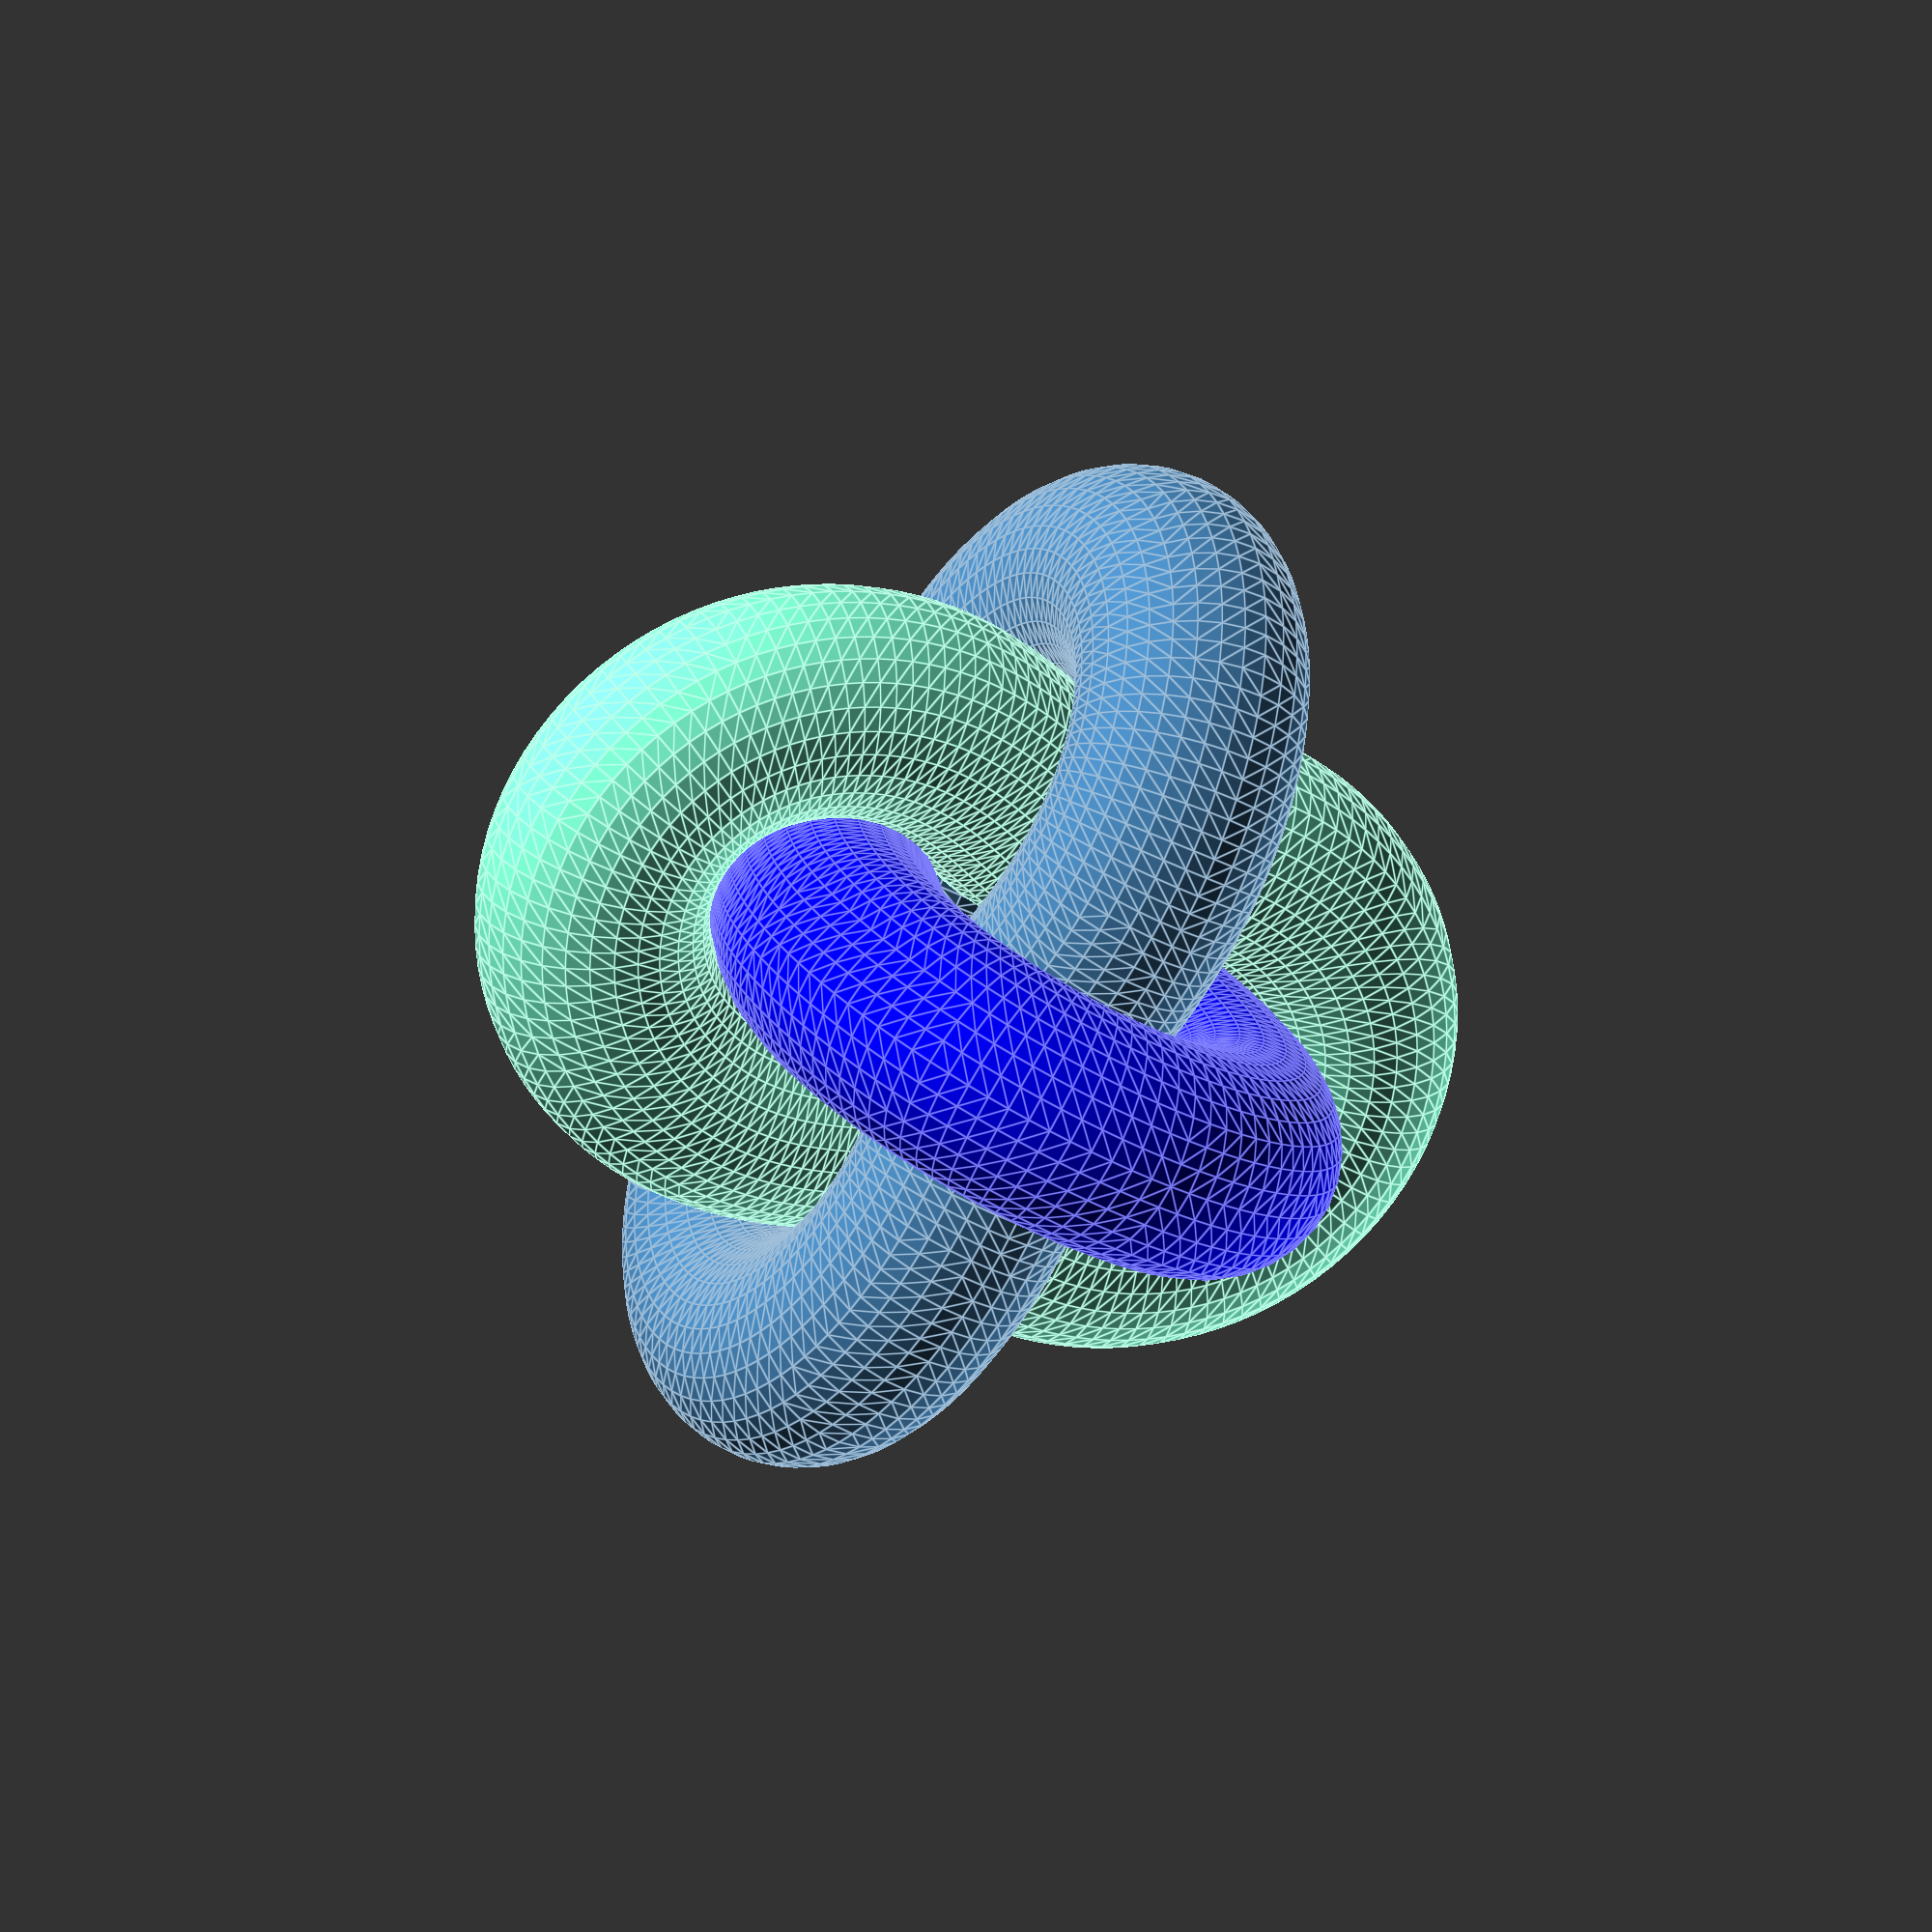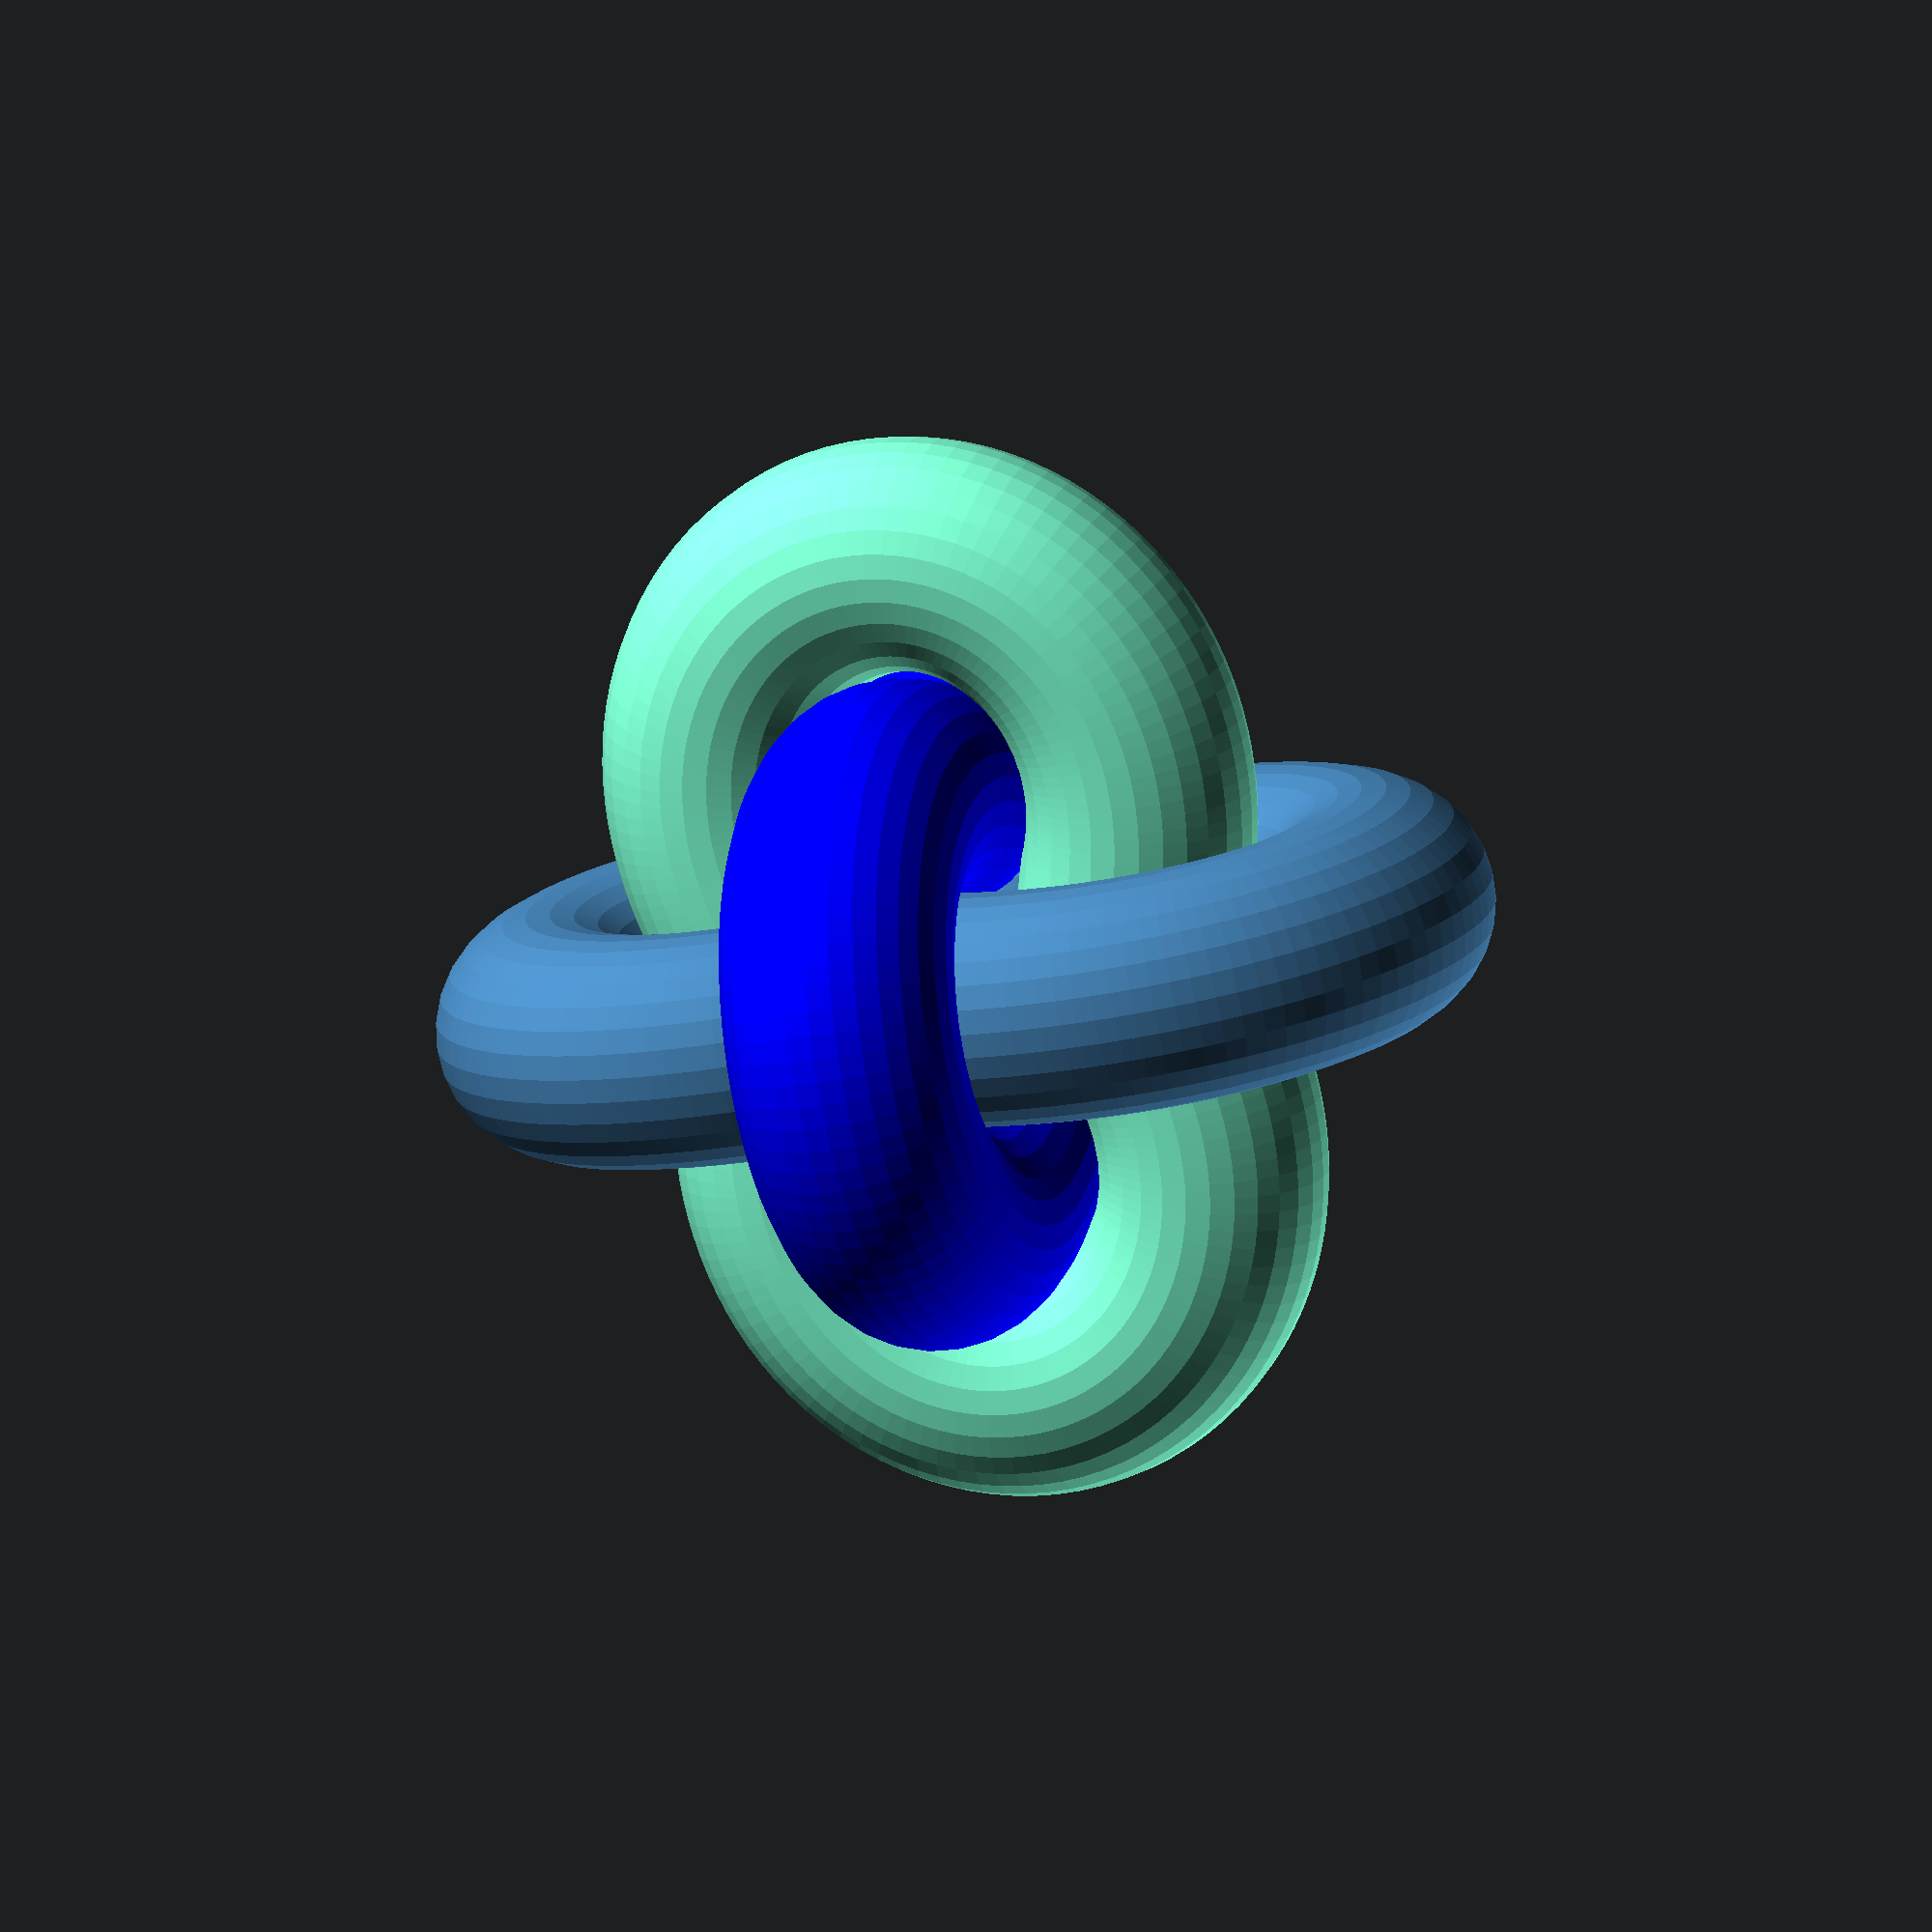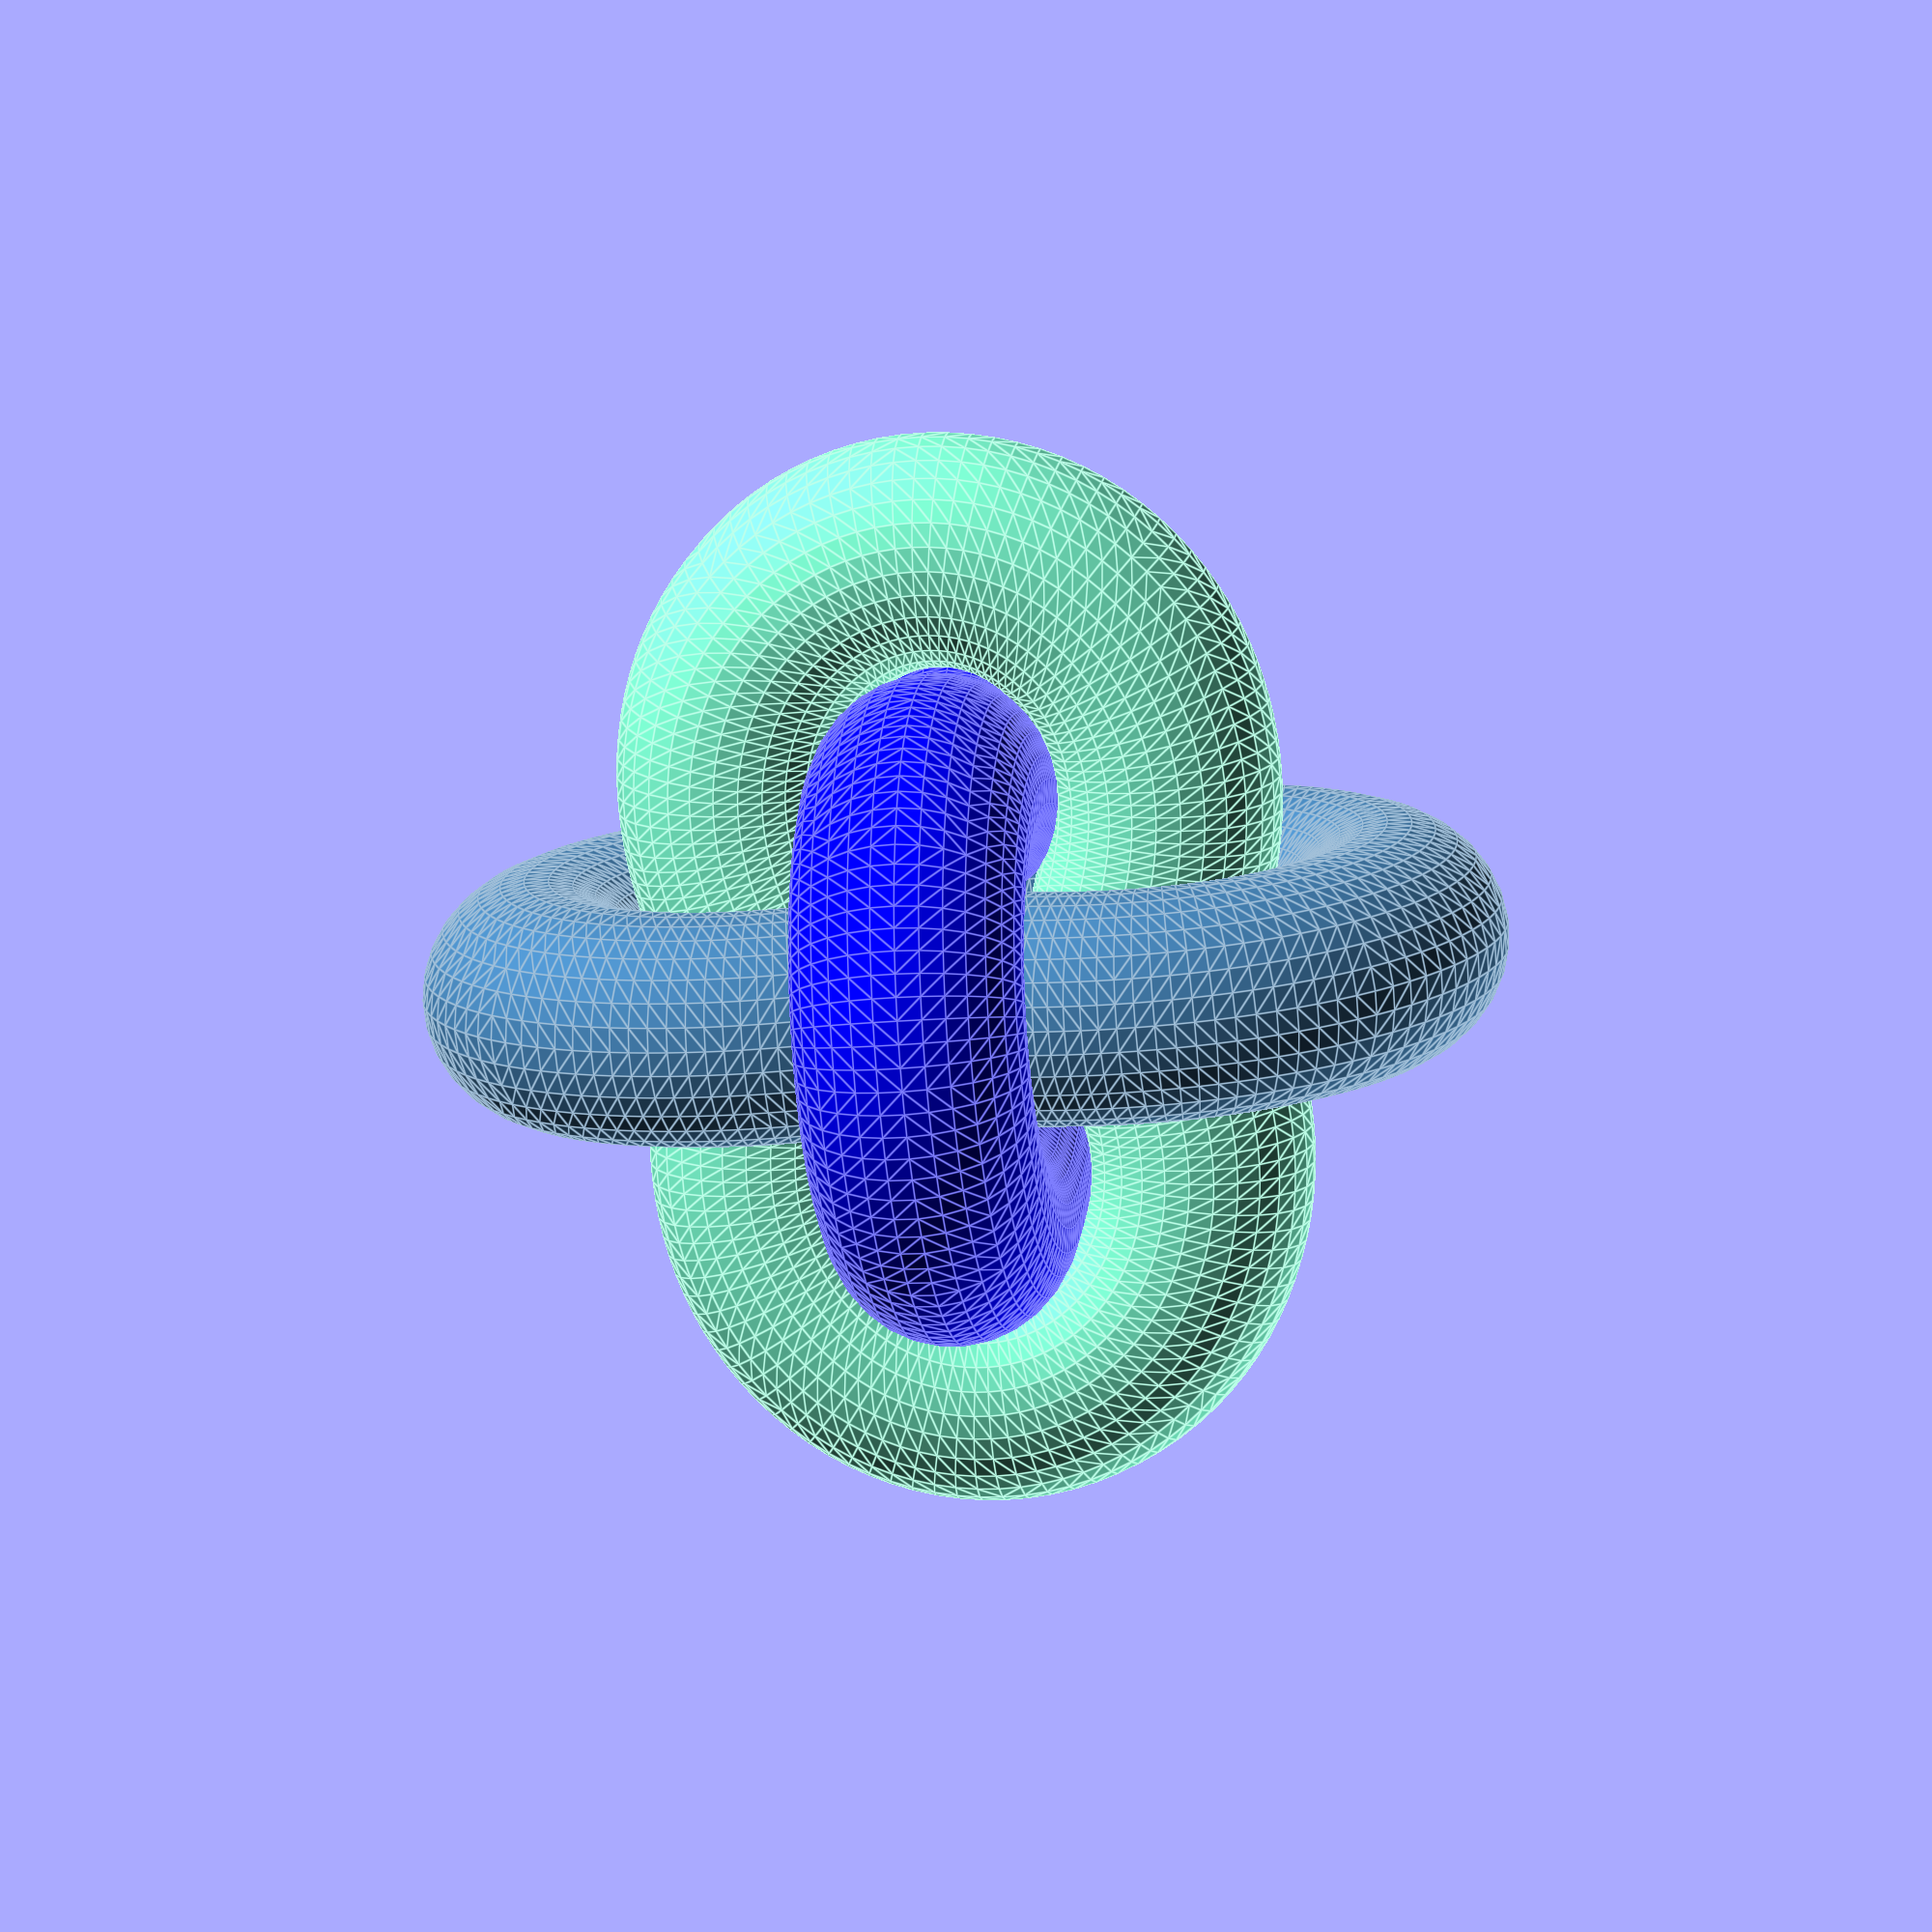
<openscad>

// contributions  by nophead  and oskar

// create a tube as a polyhedron 
// tube must be closed 
// poly functions

// poly constructor

function poly(name,vertices,faces,debug=[],partial=false) = 
    [name,vertices,faces,debug,partial];

function p_name(obj) = obj[0];
function p_vertices(obj) = obj[1];
function p_faces(obj) = obj[2];
  
module show_solid(obj) {
    polyhedron(p_vertices(obj),p_faces(obj),convexity=10);
};

// utility functions  
function m_translate(v) = [ [1, 0, 0, 0],
                            [0, 1, 0, 0],
                            [0, 0, 1, 0],
                            [v.x, v.y, v.z, 1  ] ];
                            
function m_rotate(v) =  [ [1,  0,         0,        0],
                          [0,  cos(v.x),  sin(v.x), 0],
                          [0, -sin(v.x),  cos(v.x), 0],
                          [0,  0,         0,        1] ]
                      * [ [ cos(v.y), 0,  -sin(v.y), 0],
                          [0,         1,  0,        0],
                          [ sin(v.y), 0,  cos(v.y), 0],
                          [0,         0,  0,        1] ]
                      * [ [ cos(v.z),  sin(v.z), 0, 0],
                          [-sin(v.z),  cos(v.z), 0, 0],
                          [ 0,         0,        1, 0],
                          [ 0,         0,        0, 1] ];
                            
function vec3(v) = [v.x, v.y, v.z];
function transform(v, m)  = vec3([v.x, v.y, v.z, 1] * m);
                            
function orient_to(centre,normal, p) = m_rotate([0, atan2(sqrt(pow(normal.x, 2) + pow(normal.y, 2)), normal.z), 0]) 
                     * m_rotate([0, 0, atan2(normal[1], normal[0])]) 
                     * m_translate(centre);

// solid from path
function circle_points(r = 1, sides, phase, a = 0) = 
    a < 360 
       ? concat([[r * sin(a+phase), r * cos(a+phase), 0]], circle_points(r, sides, phase, a + 360 / sides)) 
       : [] ;

function loop_points(step, t = 0) = 
    t < 360 
       ? concat([f(t)], loop_points(step, t + step)) 
       : [] ;

function transform_points(list, matrix, i = 0) = 
    i < len(list) 
       ? concat([ transform(list[i], matrix) ], transform_points(list, matrix, i + 1))
       : [];

function tube_points(loop, circle_points,  i = 0) = 
    (i < len(loop) - 1)
     ?  concat(transform_points(circle_points, orient_to(loop[i], loop[i + 1] - loop[i] )), 
               tube_points(loop, circle_points, i + 1)) 
     : transform_points(circle_points, orient_to(loop[i], loop[0] - loop[i] )) ;

function tube_faces(segs, sides, s, i = 0) =
     i < sides  
       ?  concat([[s * sides + i, 
                   s * sides + (i + 1) % sides, 
                 ((s + 1) % segs) * sides + (i + 1) % sides, 
                 ((s + 1) % segs) * sides + i]
                ], 
                tube_faces(segs, sides, s, i + 1))
      : [];
                                                    
function loop_faces(segs, sides, i = 0) = 
     i < segs 
        ? concat(tube_faces(segs, sides, i), loop_faces(segs, sides, i + 1)) 
        : [];

//  path with hulls

module hulled_path(path,r) {
    for (i = [0 : 1 : len(path) - 1 ]) {
        hull() {
            translate(path[i]) sphere(r);
            translate(path[(i + 1) % len(path)]) sphere(r);
        }
    }
};

// smoothed path by interpolate between points 

weight = [-1, 9, 9, -1] / 16;

function interpolate(path,n,i) =
        path[(i + n - 1) %n] * weight[0] +
        path[i]             * weight[1] +
        path[(i + 1) %n]    * weight[2] +
        path[(i + 2) %n]    * weight[3] ;

function subdivide(path,i=0) = 
    i < len(path) 
     ? concat([path[i]], 
              [interpolate(path,len(path),i)],
              subdivide(path, i+1))
     : [];

function smooth(path,n) =
    n == 0
     ?  path
     :  smooth(subdivide(path),n-1);

function scale(path,scale,i=0) =
    i < len(path)
      ?  concat( 
           [[path[i][0]*scale[0],path[i][1]*scale[1],path[i][2]*scale[2]]], 
           scale(path,scale,i+1)
         )
      :  [];

function curve_length(step,t=0) =
    t < 360
      ?  norm(f(t+step) - f(t)) + curve_length(step,t+step)
      :  0;
      
//  create a knot from a path 

function path_knot(path,r,sides,kscale,phase=45)  =
  let(loop_points = scale(path,kscale))
  let(circle_points = circle_points(r,sides,phase))
  let(tube_points = tube_points(loop_points,circle_points))
  let(loop_faces = loop_faces(len(loop_points),sides))
  poly(name="Knot",
         vertices = tube_points,
         faces = loop_faces);
   
// main  
// main 

function f(t,A=0.42) =
   let (r= (1 + (A+ (1-A)* cos(2*t))))
   [ r*cos(t),r*sin(t), 0];

Scale=5;
Sides=30;  // Sides of rope - must be a divisor of 360
Kscale=[1,1,1];  // x,y,z scaling
R=0.55;   // Rope diameter
Step=2 ;  // decrease for finer details
colours = ["aquamarine","steelblue","blue","yellow","pink"];
path = loop_points(Step);
knot= path_knot(path,R,Sides,Kscale);
N=3;
a=90;
scale(Scale)
for (k =[0:2]) {
    r=  k==0 ? [a,0,0] : k==1 ?[0,a,0] : [0,0,a];
    color(colours[k]) 
        rotate(r)  
           show_solid(knot);
};

</openscad>
<views>
elev=256.0 azim=202.8 roll=28.4 proj=o view=edges
elev=20.7 azim=125.1 roll=109.5 proj=o view=solid
elev=21.3 azim=124.9 roll=98.9 proj=o view=edges
</views>
